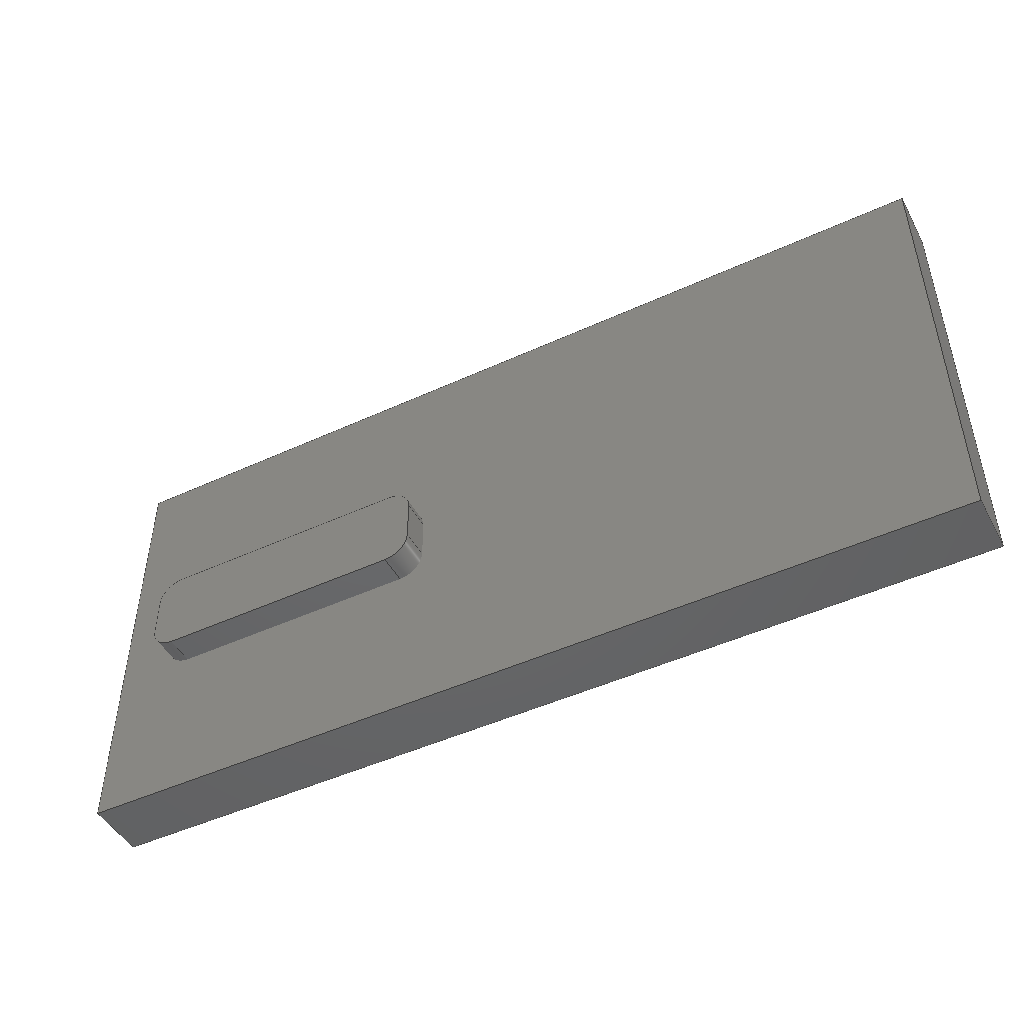
<metadata>
{"format":"step","ext":"step","renderer":"f3d","projection":"perspective","resolution":1024,"background":"white","views":[{"elev":-47.3,"azim":27.5,"up":"+Z"}]}
</metadata>
<code>
ISO-10303-21;
DATA;
#1=MECHANICAL_DESIGN_GEOMETRIC_PRESENTATION_REPRESENTATION('',(#4),#456);
#2=SHAPE_REPRESENTATION_RELATIONSHIP('SRR','None',#463,#3);
#3=ADVANCED_BREP_SHAPE_REPRESENTATION('',(#5),#455);
#4=STYLED_ITEM('',(#472),#5);
#5=MANIFOLD_SOLID_BREP('Body1',#264);
#6=FACE_BOUND('',#46,.T.);
#7=CIRCLE('',#280,0.4);
#8=CIRCLE('',#281,0.4);
#9=CIRCLE('',#284,0.4);
#10=CIRCLE('',#285,0.4);
#11=CIRCLE('',#288,0.4);
#12=CIRCLE('',#289,0.4);
#13=CIRCLE('',#292,0.4);
#14=CIRCLE('',#293,0.4);
#15=CYLINDRICAL_SURFACE('',#279,0.4);
#16=CYLINDRICAL_SURFACE('',#283,0.4);
#17=CYLINDRICAL_SURFACE('',#287,0.4);
#18=CYLINDRICAL_SURFACE('',#291,0.4);
#19=FACE_OUTER_BOUND('',#34,.T.);
#20=FACE_OUTER_BOUND('',#35,.T.);
#21=FACE_OUTER_BOUND('',#36,.T.);
#22=FACE_OUTER_BOUND('',#37,.T.);
#23=FACE_OUTER_BOUND('',#38,.T.);
#24=FACE_OUTER_BOUND('',#39,.T.);
#25=FACE_OUTER_BOUND('',#40,.T.);
#26=FACE_OUTER_BOUND('',#41,.T.);
#27=FACE_OUTER_BOUND('',#42,.T.);
#28=FACE_OUTER_BOUND('',#43,.T.);
#29=FACE_OUTER_BOUND('',#44,.T.);
#30=FACE_OUTER_BOUND('',#45,.T.);
#31=FACE_OUTER_BOUND('',#47,.T.);
#32=FACE_OUTER_BOUND('',#48,.T.);
#33=FACE_OUTER_BOUND('',#49,.T.);
#34=EDGE_LOOP('',(#166,#167,#168,#169));
#35=EDGE_LOOP('',(#170,#171,#172,#173));
#36=EDGE_LOOP('',(#174,#175,#176,#177));
#37=EDGE_LOOP('',(#178,#179,#180,#181));
#38=EDGE_LOOP('',(#182,#183,#184,#185));
#39=EDGE_LOOP('',(#186,#187,#188,#189));
#40=EDGE_LOOP('',(#190,#191,#192,#193));
#41=EDGE_LOOP('',(#194,#195,#196,#197));
#42=EDGE_LOOP('',(#198,#199,#200,#201,#202,#203,#204,#205));
#43=EDGE_LOOP('',(#206,#207,#208,#209));
#44=EDGE_LOOP('',(#210,#211,#212,#213));
#45=EDGE_LOOP('',(#214,#215,#216,#217));
#46=EDGE_LOOP('',(#218,#219,#220,#221,#222,#223,#224,#225));
#47=EDGE_LOOP('',(#226,#227,#228,#229));
#48=EDGE_LOOP('',(#230,#231,#232,#233));
#49=EDGE_LOOP('',(#234,#235,#236,#237));
#50=LINE('',#381,#78);
#51=LINE('',#383,#79);
#52=LINE('',#385,#80);
#53=LINE('',#386,#81);
#54=LINE('',#392,#82);
#55=LINE('',#395,#83);
#56=LINE('',#397,#84);
#57=LINE('',#398,#85);
#58=LINE('',#404,#86);
#59=LINE('',#407,#87);
#60=LINE('',#409,#88);
#61=LINE('',#410,#89);
#62=LINE('',#416,#90);
#63=LINE('',#419,#91);
#64=LINE('',#421,#92);
#65=LINE('',#422,#93);
#66=LINE('',#430,#94);
#67=LINE('',#432,#95);
#68=LINE('',#434,#96);
#69=LINE('',#435,#97);
#70=LINE('',#438,#98);
#71=LINE('',#440,#99);
#72=LINE('',#441,#100);
#73=LINE('',#444,#101);
#74=LINE('',#445,#102);
#75=LINE('',#448,#103);
#76=LINE('',#449,#104);
#77=LINE('',#451,#105);
#78=VECTOR('',#305,1);
#79=VECTOR('',#306,1);
#80=VECTOR('',#307,1);
#81=VECTOR('',#308,1);
#82=VECTOR('',#315,1);
#83=VECTOR('',#318,1);
#84=VECTOR('',#319,1);
#85=VECTOR('',#320,1);
#86=VECTOR('',#327,1);
#87=VECTOR('',#330,1);
#88=VECTOR('',#331,1);
#89=VECTOR('',#332,1);
#90=VECTOR('',#339,1);
#91=VECTOR('',#342,1);
#92=VECTOR('',#343,1);
#93=VECTOR('',#344,1);
#94=VECTOR('',#355,1);
#95=VECTOR('',#356,1);
#96=VECTOR('',#357,1);
#97=VECTOR('',#358,1);
#98=VECTOR('',#361,1);
#99=VECTOR('',#362,1);
#100=VECTOR('',#363,1);
#101=VECTOR('',#366,1);
#102=VECTOR('',#367,1);
#103=VECTOR('',#370,1);
#104=VECTOR('',#371,1);
#105=VECTOR('',#374,1);
#106=VERTEX_POINT('',#379);
#107=VERTEX_POINT('',#380);
#108=VERTEX_POINT('',#382);
#109=VERTEX_POINT('',#384);
#110=VERTEX_POINT('',#388);
#111=VERTEX_POINT('',#390);
#112=VERTEX_POINT('',#394);
#113=VERTEX_POINT('',#396);
#114=VERTEX_POINT('',#400);
#115=VERTEX_POINT('',#402);
#116=VERTEX_POINT('',#406);
#117=VERTEX_POINT('',#408);
#118=VERTEX_POINT('',#412);
#119=VERTEX_POINT('',#414);
#120=VERTEX_POINT('',#418);
#121=VERTEX_POINT('',#420);
#122=VERTEX_POINT('',#428);
#123=VERTEX_POINT('',#429);
#124=VERTEX_POINT('',#431);
#125=VERTEX_POINT('',#433);
#126=VERTEX_POINT('',#437);
#127=VERTEX_POINT('',#439);
#128=VERTEX_POINT('',#443);
#129=VERTEX_POINT('',#447);
#130=EDGE_CURVE('',#106,#107,#50,.T.);
#131=EDGE_CURVE('',#106,#108,#51,.T.);
#132=EDGE_CURVE('',#109,#108,#52,.T.);
#133=EDGE_CURVE('',#107,#109,#53,.T.);
#134=EDGE_CURVE('',#110,#107,#7,.T.);
#135=EDGE_CURVE('',#111,#109,#8,.T.);
#136=EDGE_CURVE('',#110,#111,#54,.T.);
#137=EDGE_CURVE('',#110,#112,#55,.T.);
#138=EDGE_CURVE('',#113,#111,#56,.T.);
#139=EDGE_CURVE('',#112,#113,#57,.T.);
#140=EDGE_CURVE('',#114,#112,#9,.T.);
#141=EDGE_CURVE('',#115,#113,#10,.T.);
#142=EDGE_CURVE('',#114,#115,#58,.T.);
#143=EDGE_CURVE('',#114,#116,#59,.T.);
#144=EDGE_CURVE('',#117,#115,#60,.T.);
#145=EDGE_CURVE('',#116,#117,#61,.T.);
#146=EDGE_CURVE('',#118,#116,#11,.T.);
#147=EDGE_CURVE('',#119,#117,#12,.T.);
#148=EDGE_CURVE('',#118,#119,#62,.T.);
#149=EDGE_CURVE('',#118,#120,#63,.T.);
#150=EDGE_CURVE('',#121,#119,#64,.T.);
#151=EDGE_CURVE('',#120,#121,#65,.T.);
#152=EDGE_CURVE('',#106,#120,#13,.T.);
#153=EDGE_CURVE('',#108,#121,#14,.T.);
#154=EDGE_CURVE('',#122,#123,#66,.T.);
#155=EDGE_CURVE('',#123,#124,#67,.T.);
#156=EDGE_CURVE('',#124,#125,#68,.T.);
#157=EDGE_CURVE('',#125,#122,#69,.T.);
#158=EDGE_CURVE('',#126,#123,#70,.T.);
#159=EDGE_CURVE('',#127,#126,#71,.T.);
#160=EDGE_CURVE('',#124,#127,#72,.T.);
#161=EDGE_CURVE('',#128,#127,#73,.T.);
#162=EDGE_CURVE('',#125,#128,#74,.T.);
#163=EDGE_CURVE('',#129,#128,#75,.T.);
#164=EDGE_CURVE('',#122,#129,#76,.T.);
#165=EDGE_CURVE('',#126,#129,#77,.T.);
#166=ORIENTED_EDGE('',*,*,#130,.F.);
#167=ORIENTED_EDGE('',*,*,#131,.T.);
#168=ORIENTED_EDGE('',*,*,#132,.F.);
#169=ORIENTED_EDGE('',*,*,#133,.F.);
#170=ORIENTED_EDGE('',*,*,#134,.T.);
#171=ORIENTED_EDGE('',*,*,#133,.T.);
#172=ORIENTED_EDGE('',*,*,#135,.F.);
#173=ORIENTED_EDGE('',*,*,#136,.F.);
#174=ORIENTED_EDGE('',*,*,#137,.F.);
#175=ORIENTED_EDGE('',*,*,#136,.T.);
#176=ORIENTED_EDGE('',*,*,#138,.F.);
#177=ORIENTED_EDGE('',*,*,#139,.F.);
#178=ORIENTED_EDGE('',*,*,#140,.T.);
#179=ORIENTED_EDGE('',*,*,#139,.T.);
#180=ORIENTED_EDGE('',*,*,#141,.F.);
#181=ORIENTED_EDGE('',*,*,#142,.F.);
#182=ORIENTED_EDGE('',*,*,#143,.F.);
#183=ORIENTED_EDGE('',*,*,#142,.T.);
#184=ORIENTED_EDGE('',*,*,#144,.F.);
#185=ORIENTED_EDGE('',*,*,#145,.F.);
#186=ORIENTED_EDGE('',*,*,#146,.T.);
#187=ORIENTED_EDGE('',*,*,#145,.T.);
#188=ORIENTED_EDGE('',*,*,#147,.F.);
#189=ORIENTED_EDGE('',*,*,#148,.F.);
#190=ORIENTED_EDGE('',*,*,#149,.F.);
#191=ORIENTED_EDGE('',*,*,#148,.T.);
#192=ORIENTED_EDGE('',*,*,#150,.F.);
#193=ORIENTED_EDGE('',*,*,#151,.F.);
#194=ORIENTED_EDGE('',*,*,#152,.T.);
#195=ORIENTED_EDGE('',*,*,#151,.T.);
#196=ORIENTED_EDGE('',*,*,#153,.F.);
#197=ORIENTED_EDGE('',*,*,#131,.F.);
#198=ORIENTED_EDGE('',*,*,#152,.F.);
#199=ORIENTED_EDGE('',*,*,#130,.T.);
#200=ORIENTED_EDGE('',*,*,#134,.F.);
#201=ORIENTED_EDGE('',*,*,#137,.T.);
#202=ORIENTED_EDGE('',*,*,#140,.F.);
#203=ORIENTED_EDGE('',*,*,#143,.T.);
#204=ORIENTED_EDGE('',*,*,#146,.F.);
#205=ORIENTED_EDGE('',*,*,#149,.T.);
#206=ORIENTED_EDGE('',*,*,#154,.T.);
#207=ORIENTED_EDGE('',*,*,#155,.T.);
#208=ORIENTED_EDGE('',*,*,#156,.T.);
#209=ORIENTED_EDGE('',*,*,#157,.T.);
#210=ORIENTED_EDGE('',*,*,#158,.F.);
#211=ORIENTED_EDGE('',*,*,#159,.F.);
#212=ORIENTED_EDGE('',*,*,#160,.F.);
#213=ORIENTED_EDGE('',*,*,#155,.F.);
#214=ORIENTED_EDGE('',*,*,#160,.T.);
#215=ORIENTED_EDGE('',*,*,#161,.F.);
#216=ORIENTED_EDGE('',*,*,#162,.F.);
#217=ORIENTED_EDGE('',*,*,#156,.F.);
#218=ORIENTED_EDGE('',*,*,#132,.T.);
#219=ORIENTED_EDGE('',*,*,#153,.T.);
#220=ORIENTED_EDGE('',*,*,#150,.T.);
#221=ORIENTED_EDGE('',*,*,#147,.T.);
#222=ORIENTED_EDGE('',*,*,#144,.T.);
#223=ORIENTED_EDGE('',*,*,#141,.T.);
#224=ORIENTED_EDGE('',*,*,#138,.T.);
#225=ORIENTED_EDGE('',*,*,#135,.T.);
#226=ORIENTED_EDGE('',*,*,#162,.T.);
#227=ORIENTED_EDGE('',*,*,#163,.F.);
#228=ORIENTED_EDGE('',*,*,#164,.F.);
#229=ORIENTED_EDGE('',*,*,#157,.F.);
#230=ORIENTED_EDGE('',*,*,#164,.T.);
#231=ORIENTED_EDGE('',*,*,#165,.F.);
#232=ORIENTED_EDGE('',*,*,#158,.T.);
#233=ORIENTED_EDGE('',*,*,#154,.F.);
#234=ORIENTED_EDGE('',*,*,#165,.T.);
#235=ORIENTED_EDGE('',*,*,#163,.T.);
#236=ORIENTED_EDGE('',*,*,#161,.T.);
#237=ORIENTED_EDGE('',*,*,#159,.T.);
#238=PLANE('',#278);
#239=PLANE('',#282);
#240=PLANE('',#286);
#241=PLANE('',#290);
#242=PLANE('',#294);
#243=PLANE('',#295);
#244=PLANE('',#296);
#245=PLANE('',#297);
#246=PLANE('',#298);
#247=PLANE('',#299);
#248=PLANE('',#300);
#249=ADVANCED_FACE('',(#19),#238,.T.);
#250=ADVANCED_FACE('',(#20),#15,.T.);
#251=ADVANCED_FACE('',(#21),#239,.T.);
#252=ADVANCED_FACE('',(#22),#16,.T.);
#253=ADVANCED_FACE('',(#23),#240,.T.);
#254=ADVANCED_FACE('',(#24),#17,.T.);
#255=ADVANCED_FACE('',(#25),#241,.T.);
#256=ADVANCED_FACE('',(#26),#18,.T.);
#257=ADVANCED_FACE('',(#27),#242,.F.);
#258=ADVANCED_FACE('',(#28),#243,.T.);
#259=ADVANCED_FACE('',(#29),#244,.T.);
#260=ADVANCED_FACE('',(#30,#6),#245,.T.);
#261=ADVANCED_FACE('',(#31),#246,.T.);
#262=ADVANCED_FACE('',(#32),#247,.T.);
#263=ADVANCED_FACE('',(#33),#248,.T.);
#264=CLOSED_SHELL('',(#249,#250,#251,#252,#253,#254,#255,#256,#257,#258,
#259,#260,#261,#262,#263));
#265=DERIVED_UNIT_ELEMENT(#267,1);
#266=DERIVED_UNIT_ELEMENT(#458,3);
#267=(
MASS_UNIT()
NAMED_UNIT(*)
SI_UNIT(.KILO.,.GRAM.)
);
#268=DERIVED_UNIT((#265,#266));
#269=MEASURE_REPRESENTATION_ITEM('density measure',
POSITIVE_RATIO_MEASURE(7850),#268);
#270=PROPERTY_DEFINITION_REPRESENTATION(#275,#272);
#271=PROPERTY_DEFINITION_REPRESENTATION(#276,#273);
#272=REPRESENTATION('material name',(#274),#455);
#273=REPRESENTATION('density',(#269),#455);
#274=DESCRIPTIVE_REPRESENTATION_ITEM('Steel','Steel');
#275=PROPERTY_DEFINITION('material property','material name',#465);
#276=PROPERTY_DEFINITION('material property','density of part',#465);
#277=AXIS2_PLACEMENT_3D('placement',#377,#301,#302);
#278=AXIS2_PLACEMENT_3D('',#378,#303,#304);
#279=AXIS2_PLACEMENT_3D('',#387,#309,#310);
#280=AXIS2_PLACEMENT_3D('',#389,#311,#312);
#281=AXIS2_PLACEMENT_3D('',#391,#313,#314);
#282=AXIS2_PLACEMENT_3D('',#393,#316,#317);
#283=AXIS2_PLACEMENT_3D('',#399,#321,#322);
#284=AXIS2_PLACEMENT_3D('',#401,#323,#324);
#285=AXIS2_PLACEMENT_3D('',#403,#325,#326);
#286=AXIS2_PLACEMENT_3D('',#405,#328,#329);
#287=AXIS2_PLACEMENT_3D('',#411,#333,#334);
#288=AXIS2_PLACEMENT_3D('',#413,#335,#336);
#289=AXIS2_PLACEMENT_3D('',#415,#337,#338);
#290=AXIS2_PLACEMENT_3D('',#417,#340,#341);
#291=AXIS2_PLACEMENT_3D('',#423,#345,#346);
#292=AXIS2_PLACEMENT_3D('',#424,#347,#348);
#293=AXIS2_PLACEMENT_3D('',#425,#349,#350);
#294=AXIS2_PLACEMENT_3D('',#426,#351,#352);
#295=AXIS2_PLACEMENT_3D('',#427,#353,#354);
#296=AXIS2_PLACEMENT_3D('',#436,#359,#360);
#297=AXIS2_PLACEMENT_3D('',#442,#364,#365);
#298=AXIS2_PLACEMENT_3D('',#446,#368,#369);
#299=AXIS2_PLACEMENT_3D('',#450,#372,#373);
#300=AXIS2_PLACEMENT_3D('',#452,#375,#376);
#301=DIRECTION('axis',(0,0,1));
#302=DIRECTION('refdir',(1,0,0));
#303=DIRECTION('center_axis',(0,0,-1));
#304=DIRECTION('ref_axis',(-1,0,0));
#305=DIRECTION('',(1,0,0));
#306=DIRECTION('',(0,1,0));
#307=DIRECTION('',(-1,0,0));
#308=DIRECTION('',(0,1,0));
#309=DIRECTION('center_axis',(0,1,0));
#310=DIRECTION('ref_axis',(1,0,-2.776e-16));
#311=DIRECTION('center_axis',(0,1,0));
#312=DIRECTION('ref_axis',(1,0,-2.776e-16));
#313=DIRECTION('center_axis',(0,1,0));
#314=DIRECTION('ref_axis',(1,0,-2.776e-16));
#315=DIRECTION('',(0,1,0));
#316=DIRECTION('center_axis',(1,0,-6.344e-16));
#317=DIRECTION('ref_axis',(-6.344e-16,0,-1));
#318=DIRECTION('',(6.344e-16,0,1));
#319=DIRECTION('',(-6.344e-16,0,-1));
#320=DIRECTION('',(0,1,0));
#321=DIRECTION('center_axis',(0,1,0));
#322=DIRECTION('ref_axis',(-1.11e-15,0,1));
#323=DIRECTION('center_axis',(0,1,0));
#324=DIRECTION('ref_axis',(-1.11e-15,0,1));
#325=DIRECTION('center_axis',(0,1,0));
#326=DIRECTION('ref_axis',(-1.11e-15,0,1));
#327=DIRECTION('',(0,1,0));
#328=DIRECTION('center_axis',(2.643e-17,0,1));
#329=DIRECTION('ref_axis',(1,0,-2.643e-17));
#330=DIRECTION('',(-1,0,2.643e-17));
#331=DIRECTION('',(1,0,-2.643e-17));
#332=DIRECTION('',(0,1,0));
#333=DIRECTION('center_axis',(0,1,0));
#334=DIRECTION('ref_axis',(-1,0,1.11e-15));
#335=DIRECTION('center_axis',(0,1,0));
#336=DIRECTION('ref_axis',(-1,0,1.11e-15));
#337=DIRECTION('center_axis',(0,1,0));
#338=DIRECTION('ref_axis',(-1,0,1.11e-15));
#339=DIRECTION('',(0,1,0));
#340=DIRECTION('center_axis',(-1,0,0));
#341=DIRECTION('ref_axis',(0,0,1));
#342=DIRECTION('',(0,0,-1));
#343=DIRECTION('',(0,0,1));
#344=DIRECTION('',(0,1,0));
#345=DIRECTION('center_axis',(0,1,0));
#346=DIRECTION('ref_axis',(0,0,-1));
#347=DIRECTION('center_axis',(0,1,0));
#348=DIRECTION('ref_axis',(0,0,-1));
#349=DIRECTION('center_axis',(0,1,0));
#350=DIRECTION('ref_axis',(0,0,-1));
#351=DIRECTION('center_axis',(0,1,0));
#352=DIRECTION('ref_axis',(1,0,0));
#353=DIRECTION('center_axis',(0,0,-1));
#354=DIRECTION('ref_axis',(-1,0,0));
#355=DIRECTION('',(1,0,0));
#356=DIRECTION('',(0,-1,0));
#357=DIRECTION('',(-1,0,0));
#358=DIRECTION('',(0,1,0));
#359=DIRECTION('center_axis',(1,0,0));
#360=DIRECTION('ref_axis',(0,1,0));
#361=DIRECTION('',(0,0,-1));
#362=DIRECTION('',(0,1,0));
#363=DIRECTION('',(0,0,1));
#364=DIRECTION('center_axis',(0,-1,0));
#365=DIRECTION('ref_axis',(1,0,0));
#366=DIRECTION('',(1,0,0));
#367=DIRECTION('',(0,0,1));
#368=DIRECTION('center_axis',(-1,0,0));
#369=DIRECTION('ref_axis',(0,-1,0));
#370=DIRECTION('',(0,-1,0));
#371=DIRECTION('',(0,0,1));
#372=DIRECTION('center_axis',(0,1,0));
#373=DIRECTION('ref_axis',(-1,0,0));
#374=DIRECTION('',(-1,0,0));
#375=DIRECTION('center_axis',(0,0,1));
#376=DIRECTION('ref_axis',(1,0,0));
#377=CARTESIAN_POINT('',(0,0,0));
#378=CARTESIAN_POINT('Origin',(3.046,0,-0.8937));
#379=CARTESIAN_POINT('',(-1.154,0,-0.8937));
#380=CARTESIAN_POINT('',(3.046,0,-0.8937));
#381=CARTESIAN_POINT('',(-1.154,0,-0.8937));
#382=CARTESIAN_POINT('',(-1.154,0.5,-0.8937));
#383=CARTESIAN_POINT('',(-1.154,0,-0.8937));
#384=CARTESIAN_POINT('',(3.046,0.5,-0.8937));
#385=CARTESIAN_POINT('',(0.2729,0.5,-0.8937));
#386=CARTESIAN_POINT('',(3.046,0,-0.8937));
#387=CARTESIAN_POINT('Origin',(3.046,0,-0.4937));
#388=CARTESIAN_POINT('',(3.446,0,-0.4937));
#389=CARTESIAN_POINT('Origin',(3.046,0,-0.4937));
#390=CARTESIAN_POINT('',(3.446,0.5,-0.4937));
#391=CARTESIAN_POINT('Origin',(3.046,0.5,-0.4937));
#392=CARTESIAN_POINT('',(3.446,0,-0.4937));
#393=CARTESIAN_POINT('Origin',(3.446,0,0.2063));
#394=CARTESIAN_POINT('',(3.446,0,0.2063));
#395=CARTESIAN_POINT('',(3.446,0,-0.4937));
#396=CARTESIAN_POINT('',(3.446,0.5,0.2063));
#397=CARTESIAN_POINT('',(3.446,0.5,0.1032));
#398=CARTESIAN_POINT('',(3.446,0,0.2063));
#399=CARTESIAN_POINT('Origin',(3.046,0,0.2063));
#400=CARTESIAN_POINT('',(3.046,0,0.6063));
#401=CARTESIAN_POINT('Origin',(3.046,0,0.2063));
#402=CARTESIAN_POINT('',(3.046,0.5,0.6063));
#403=CARTESIAN_POINT('Origin',(3.046,0.5,0.2063));
#404=CARTESIAN_POINT('',(3.046,0,0.6063));
#405=CARTESIAN_POINT('Origin',(-1.154,0,0.6063));
#406=CARTESIAN_POINT('',(-1.154,0,0.6063));
#407=CARTESIAN_POINT('',(3.046,0,0.6063));
#408=CARTESIAN_POINT('',(-1.154,0.5,0.6063));
#409=CARTESIAN_POINT('',(-1.827,0.5,0.6063));
#410=CARTESIAN_POINT('',(-1.154,0,0.6063));
#411=CARTESIAN_POINT('Origin',(-1.154,0,0.2063));
#412=CARTESIAN_POINT('',(-1.554,0,0.2063));
#413=CARTESIAN_POINT('Origin',(-1.154,0,0.2063));
#414=CARTESIAN_POINT('',(-1.554,0.5,0.2063));
#415=CARTESIAN_POINT('Origin',(-1.154,0.5,0.2063));
#416=CARTESIAN_POINT('',(-1.554,0,0.2063));
#417=CARTESIAN_POINT('Origin',(-1.554,0,-0.4937));
#418=CARTESIAN_POINT('',(-1.554,0,-0.4937));
#419=CARTESIAN_POINT('',(-1.554,0,0.2063));
#420=CARTESIAN_POINT('',(-1.554,0.5,-0.4937));
#421=CARTESIAN_POINT('',(-1.554,0.5,-0.2468));
#422=CARTESIAN_POINT('',(-1.554,0,-0.4937));
#423=CARTESIAN_POINT('Origin',(-1.154,0,-0.4937));
#424=CARTESIAN_POINT('Origin',(-1.154,0,-0.4937));
#425=CARTESIAN_POINT('Origin',(-1.154,0.5,-0.4937));
#426=CARTESIAN_POINT('Origin',(0.9458,0,-0.1437));
#427=CARTESIAN_POINT('Origin',(5,1,-3.75));
#428=CARTESIAN_POINT('',(-2.5,1.5,-3.75));
#429=CARTESIAN_POINT('',(12.5,1.5,-3.75));
#430=CARTESIAN_POINT('',(-2.5,1.5,-3.75));
#431=CARTESIAN_POINT('',(12.5,0.5,-3.75));
#432=CARTESIAN_POINT('',(12.5,1.5,-3.75));
#433=CARTESIAN_POINT('',(-2.5,0.5,-3.75));
#434=CARTESIAN_POINT('',(12.5,0.5,-3.75));
#435=CARTESIAN_POINT('',(-2.5,0.5,-3.75));
#436=CARTESIAN_POINT('Origin',(12.5,0.5,0));
#437=CARTESIAN_POINT('',(12.5,1.5,3.75));
#438=CARTESIAN_POINT('',(12.5,1.5,0));
#439=CARTESIAN_POINT('',(12.5,0.5,3.75));
#440=CARTESIAN_POINT('',(12.5,1.5,3.75));
#441=CARTESIAN_POINT('',(12.5,0.5,0));
#442=CARTESIAN_POINT('Origin',(-2.5,0.5,0));
#443=CARTESIAN_POINT('',(-2.5,0.5,3.75));
#444=CARTESIAN_POINT('',(12.5,0.5,3.75));
#445=CARTESIAN_POINT('',(-2.5,0.5,0));
#446=CARTESIAN_POINT('Origin',(-2.5,1.5,0));
#447=CARTESIAN_POINT('',(-2.5,1.5,3.75));
#448=CARTESIAN_POINT('',(-2.5,0.5,3.75));
#449=CARTESIAN_POINT('',(-2.5,1.5,0));
#450=CARTESIAN_POINT('Origin',(12.5,1.5,0));
#451=CARTESIAN_POINT('',(-2.5,1.5,3.75));
#452=CARTESIAN_POINT('Origin',(5,1,3.75));
#453=UNCERTAINTY_MEASURE_WITH_UNIT(LENGTH_MEASURE(0.001),#457,
'DISTANCE_ACCURACY_VALUE',
'Maximum model space distance between geometric entities at asserted c
onnectivities');
#454=UNCERTAINTY_MEASURE_WITH_UNIT(LENGTH_MEASURE(0.001),#457,
'DISTANCE_ACCURACY_VALUE',
'Maximum model space distance between geometric entities at asserted c
onnectivities');
#455=(
GEOMETRIC_REPRESENTATION_CONTEXT(3)
GLOBAL_UNCERTAINTY_ASSIGNED_CONTEXT((#453))
GLOBAL_UNIT_ASSIGNED_CONTEXT((#457,#459,#460))
REPRESENTATION_CONTEXT('','3D')
);
#456=(
GEOMETRIC_REPRESENTATION_CONTEXT(3)
GLOBAL_UNCERTAINTY_ASSIGNED_CONTEXT((#454))
GLOBAL_UNIT_ASSIGNED_CONTEXT((#457,#459,#460))
REPRESENTATION_CONTEXT('','3D')
);
#457=(
LENGTH_UNIT()
NAMED_UNIT(*)
SI_UNIT(.CENTI.,.METRE.)
);
#458=(
LENGTH_UNIT()
NAMED_UNIT(*)
SI_UNIT($,.METRE.)
);
#459=(
NAMED_UNIT(*)
PLANE_ANGLE_UNIT()
SI_UNIT($,.RADIAN.)
);
#460=(
NAMED_UNIT(*)
SI_UNIT($,.STERADIAN.)
SOLID_ANGLE_UNIT()
);
#461=SHAPE_DEFINITION_REPRESENTATION(#462,#463);
#462=PRODUCT_DEFINITION_SHAPE('',$,#465);
#463=SHAPE_REPRESENTATION('',(#277),#455);
#464=PRODUCT_DEFINITION_CONTEXT('part definition',#469,'design');
#465=PRODUCT_DEFINITION('Untitled','Untitled',#466,#464);
#466=PRODUCT_DEFINITION_FORMATION('',$,#471);
#467=PRODUCT_RELATED_PRODUCT_CATEGORY('Untitled','Untitled',(#471));
#468=APPLICATION_PROTOCOL_DEFINITION('international standard',
'automotive_design',2009,#469);
#469=APPLICATION_CONTEXT(
'Core Data for Automotive Mechanical Design Process');
#470=PRODUCT_CONTEXT('part definition',#469,'mechanical');
#471=PRODUCT('Untitled','Untitled',$,(#470));
#472=PRESENTATION_STYLE_ASSIGNMENT((#473));
#473=SURFACE_STYLE_USAGE(.BOTH.,#474);
#474=SURFACE_SIDE_STYLE('',(#475));
#475=SURFACE_STYLE_FILL_AREA(#476);
#476=FILL_AREA_STYLE('Steel - Satin',(#477));
#477=FILL_AREA_STYLE_COLOUR('Steel - Satin',#478);
#478=COLOUR_RGB('Steel - Satin',0.6275,0.6275,0.6275);
ENDSEC;
END-ISO-10303-21;

</code>
